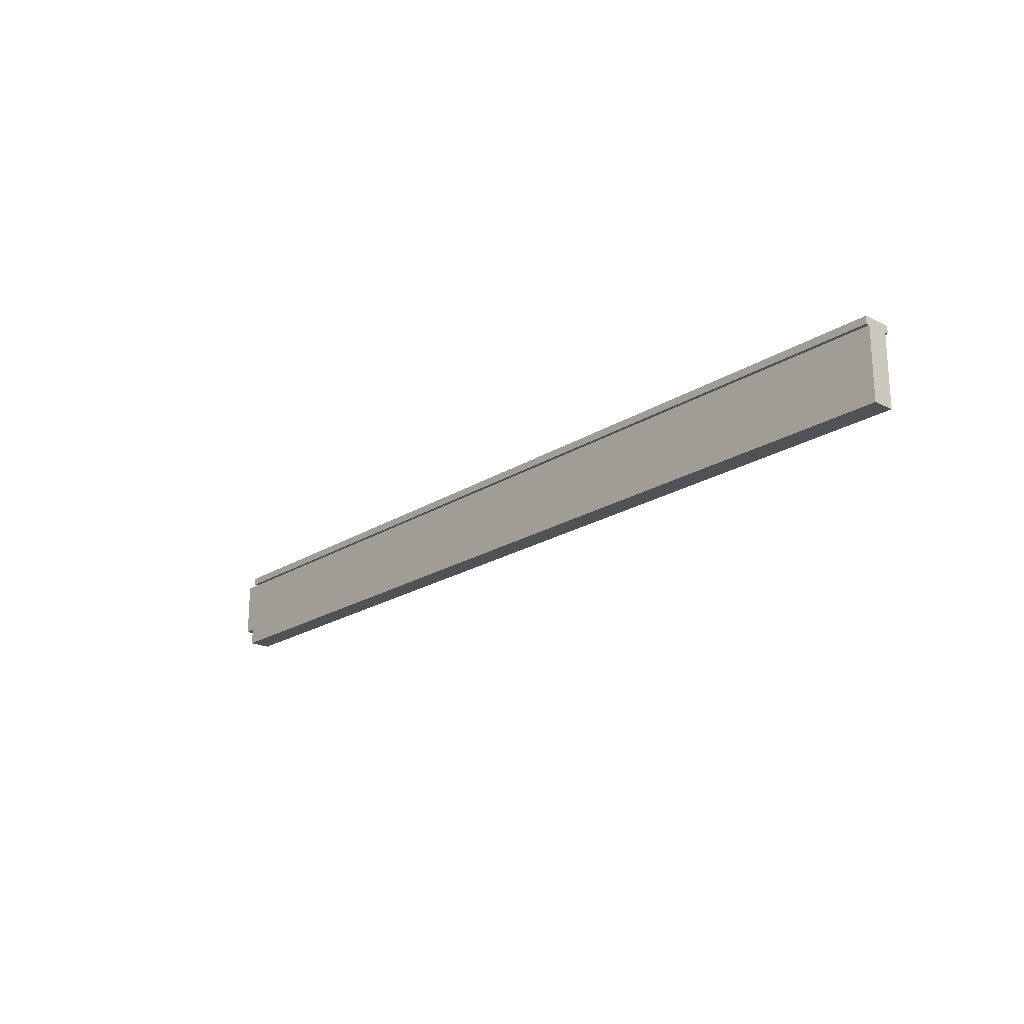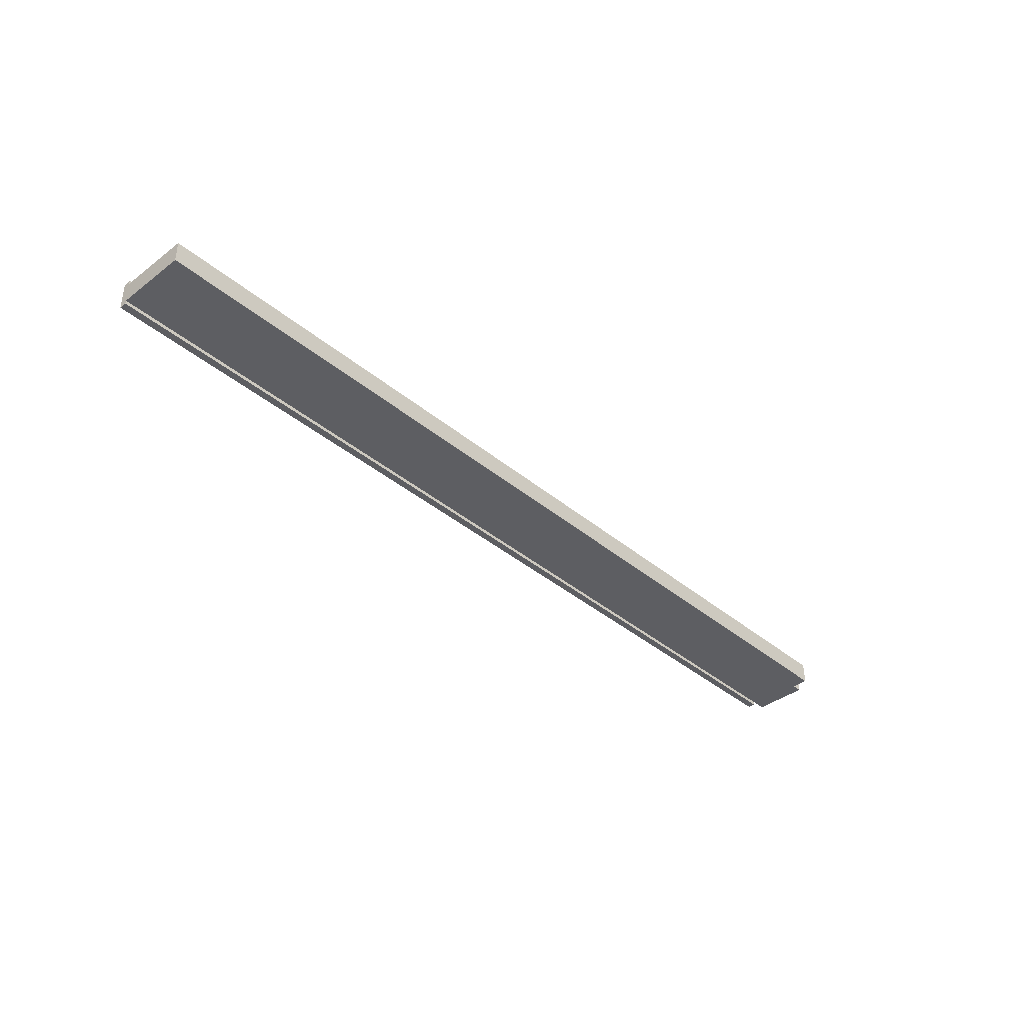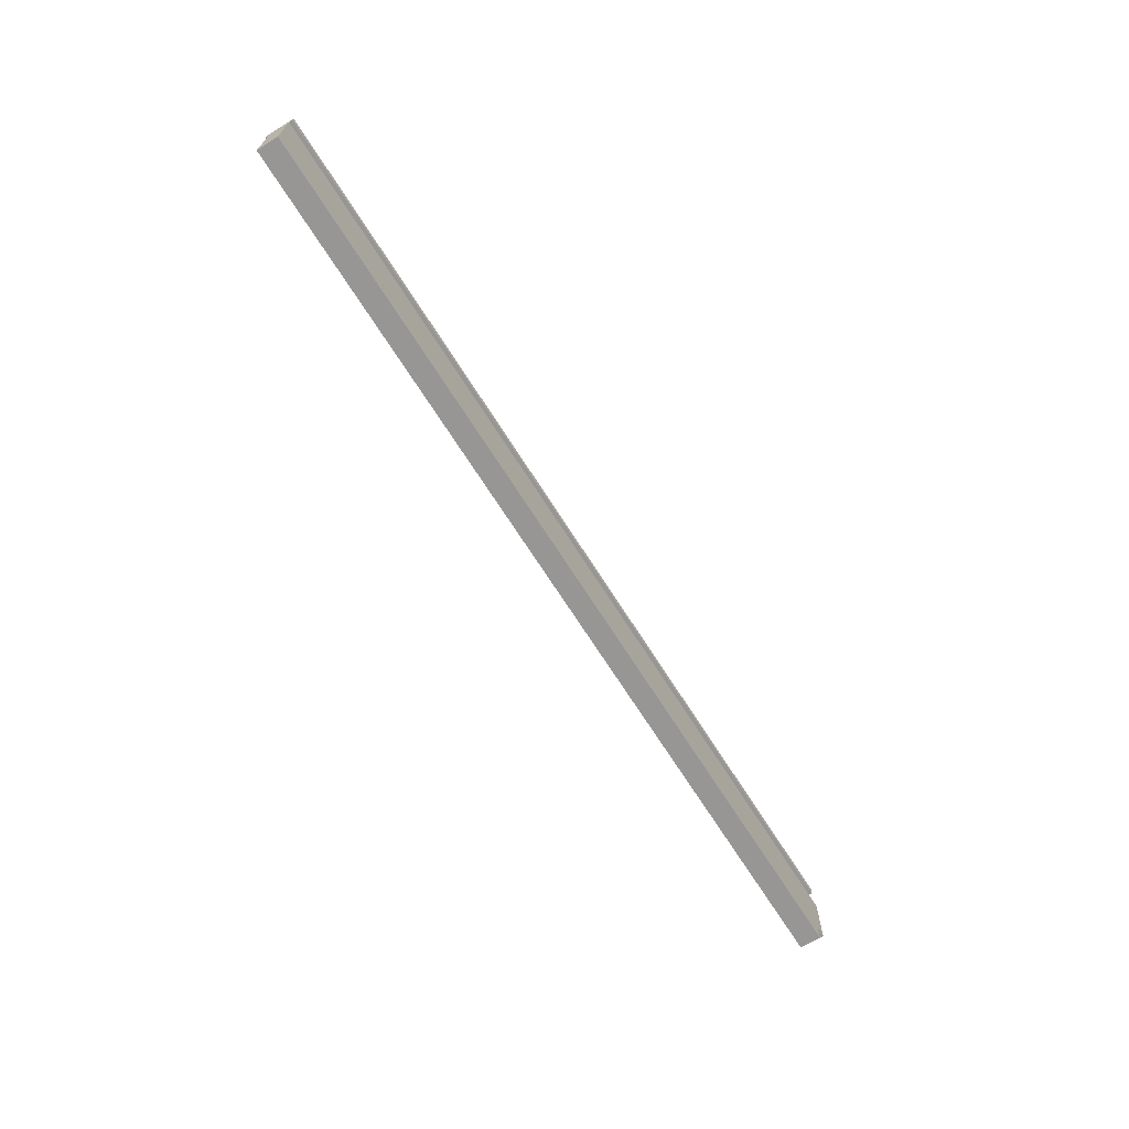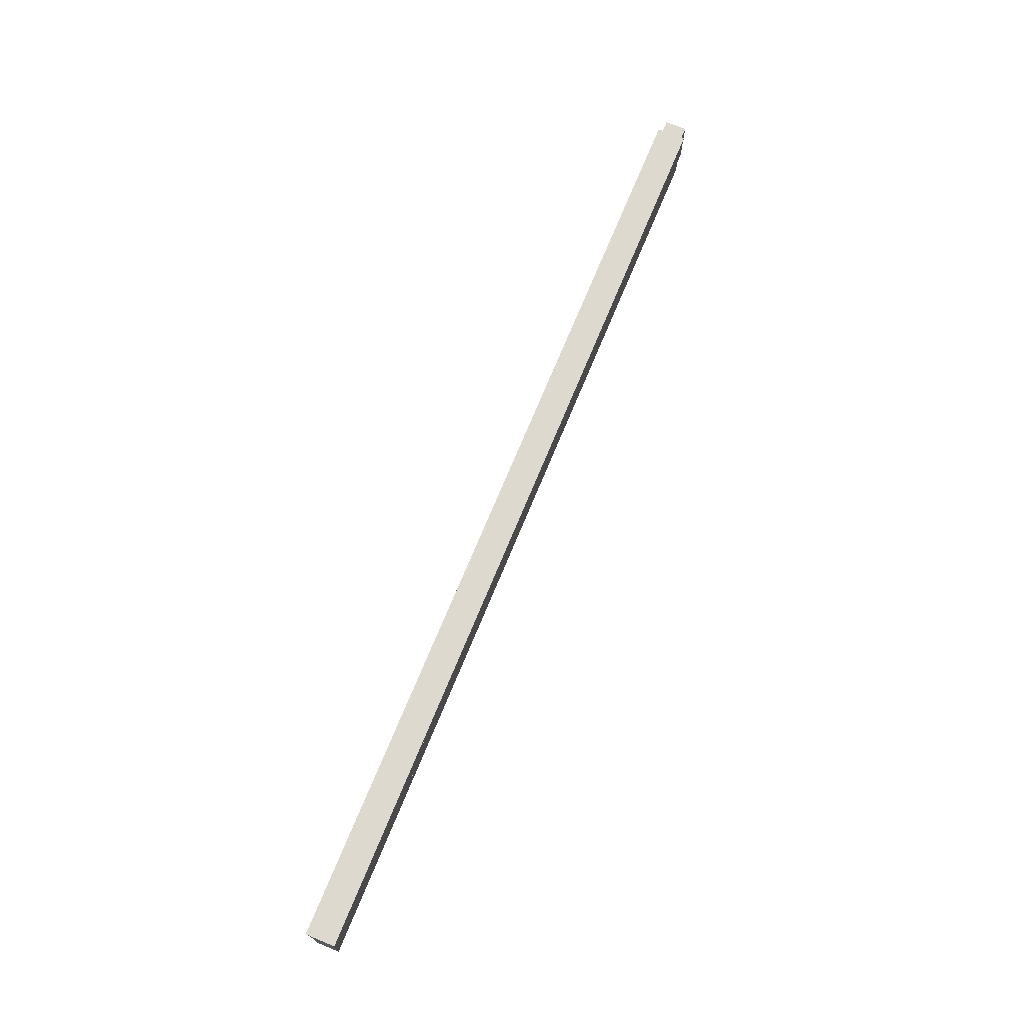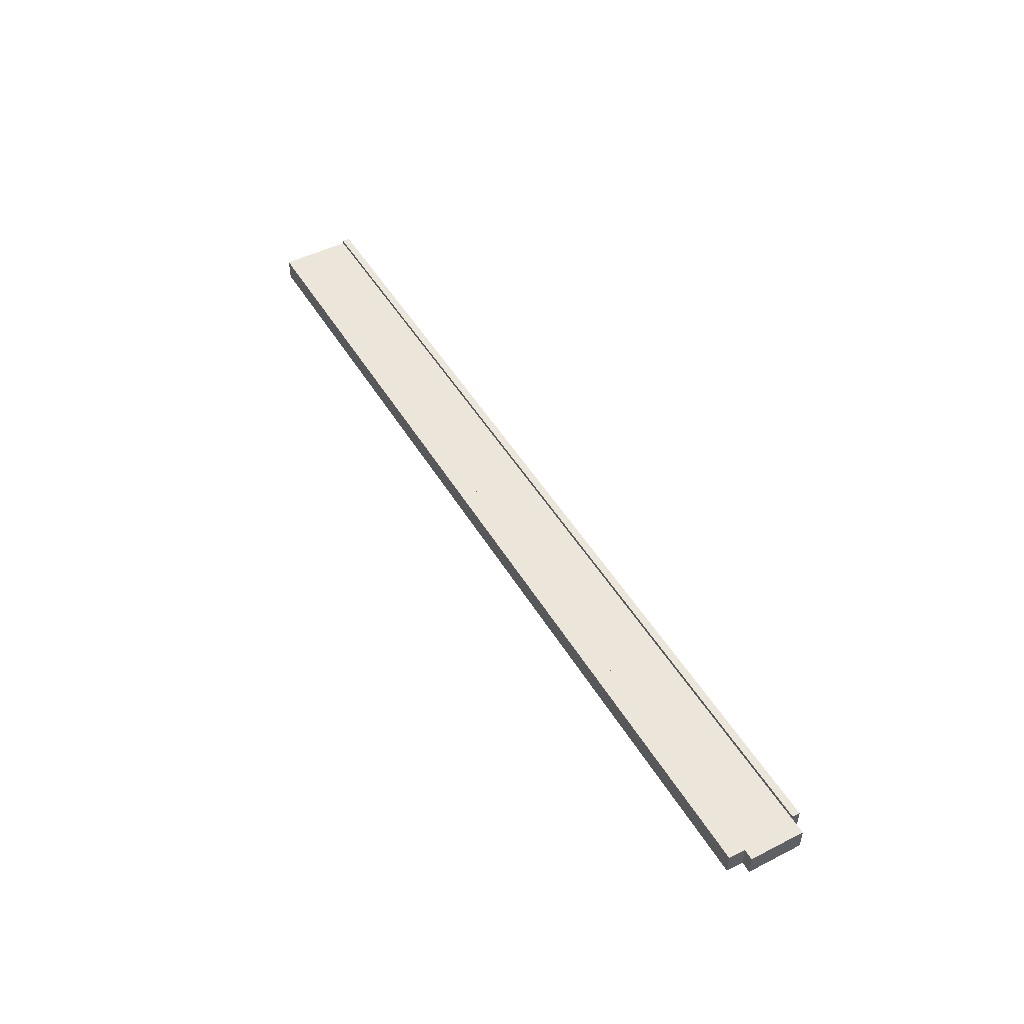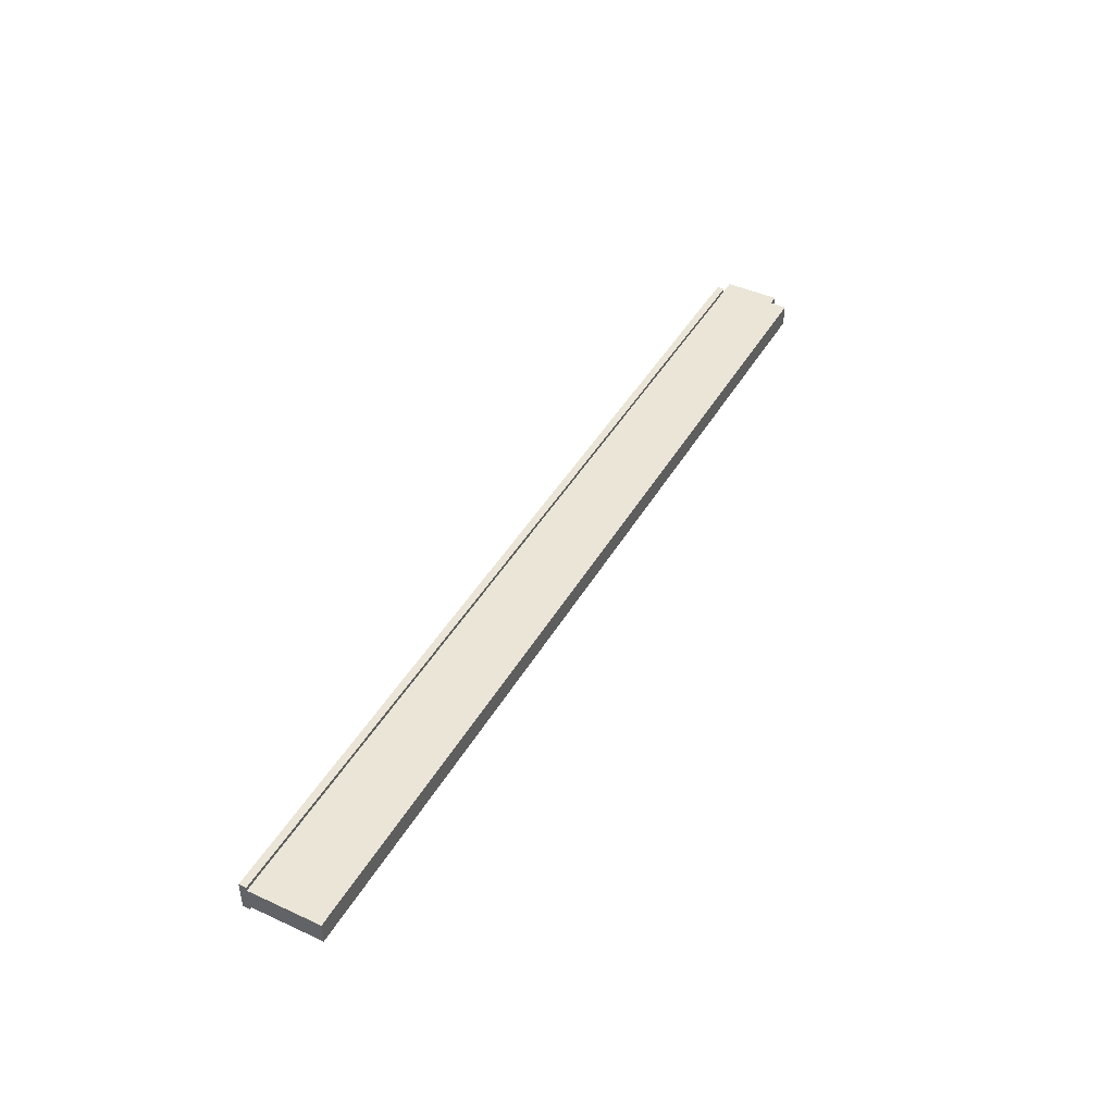
<metadata>
{"format":"obj","ext":"obj","renderer":"f3d","projection":"perspective","resolution":1024,"background":"white","views":[{"elev":-21.0,"azim":-131.5,"up":"+Y"},{"elev":-38.8,"azim":-46.3,"up":"+Z"},{"elev":-67.8,"azim":-57.9,"up":"+Y"},{"elev":71.5,"azim":-67.6,"up":"+Y"},{"elev":48.2,"azim":60.5,"up":"+Z"},{"elev":44.0,"azim":-61.8,"up":"+Z"}]}
</metadata>
<code>
g Part1
v 226.3 37.31 -153.3
v 226.3 37.31 -139.9
v 226.3 33.9 -153.3
v 226.3 33.9 -139.9
v -197.6 37.31 -139.9
v 226.3 37.31 -139.9
v -197.6 37.31 -153.3
v 226.3 37.31 -153.3
v 226.3 37.31 -139.9
v -197.6 37.31 -139.9
v 226.3 33.9 -139.9
v -197.6 33.9 -139.9
v -197.6 37.31 -139.9
v -197.6 37.31 -153.3
v -197.6 33.9 -139.9
v -197.6 33.9 -153.3
v -197.6 33.9 -153.3
v 226.3 33.9 -153.3
v -197.6 33.9 -139.9
v 226.3 33.9 -139.9
v -197.6 37.31 -153.3
v 226.3 37.31 -153.3
v -197.6 33.9 -153.3
v 226.3 33.9 -153.3
f 1 2 3
f 3 2 4
f 5 6 7
f 7 6 8
f 9 10 11
f 11 10 12
f 13 14 15
f 15 14 16
f 17 18 19
f 19 18 20
f 21 22 23
f 23 22 24
g Part2
v 233.6 33.9 -151.6
v 233.6 33.9 -141.6
v 233.6 8.564 -151.6
v 233.6 8.564 -141.6
v -197.6 33.9 -141.6
v 233.6 33.9 -141.6
v -197.6 33.9 -151.6
v 233.6 33.9 -151.6
v 233.6 33.9 -141.6
v -197.6 33.9 -141.6
v 233.6 8.564 -141.6
v -197.6 8.564 -141.6
v -197.6 33.9 -141.6
v -197.6 33.9 -151.6
v -197.6 8.564 -141.6
v -197.6 8.564 -151.6
v -197.6 8.564 -151.6
v 233.6 8.564 -151.6
v -197.6 8.564 -141.6
v 233.6 8.564 -141.6
v -197.6 33.9 -151.6
v 233.6 33.9 -151.6
v -197.6 8.564 -151.6
v 233.6 8.564 -151.6
f 25 26 27
f 27 26 28
f 29 30 31
f 31 30 32
f 33 34 35
f 35 34 36
f 37 38 39
f 39 38 40
f 41 42 43
f 43 42 44
f 45 46 47
f 47 46 48
g Part3
v 228.7 8.564 -151.6
v 228.7 8.564 -141.6
v 228.7 0.9415 -151.6
v 228.7 0.9415 -141.6
v -197.6 8.564 -141.6
v 228.7 8.564 -141.6
v -197.6 8.564 -151.6
v 228.7 8.564 -151.6
v 228.7 8.564 -141.6
v -197.6 8.564 -141.6
v 228.7 0.9415 -141.6
v -197.6 0.9415 -141.6
v -197.6 8.564 -141.6
v -197.6 8.564 -151.6
v -197.6 0.9415 -141.6
v -197.6 0.9415 -151.6
v -197.6 0.9415 -151.6
v 228.7 0.9415 -151.6
v -197.6 0.9415 -141.6
v 228.7 0.9415 -141.6
v -197.6 8.564 -151.6
v 228.7 8.564 -151.6
v -197.6 0.9415 -151.6
v 228.7 0.9415 -151.6
f 49 50 51
f 51 50 52
f 53 54 55
f 55 54 56
f 57 58 59
f 59 58 60
f 61 62 63
f 63 62 64
f 65 66 67
f 67 66 68
f 69 70 71
f 71 70 72

</code>
